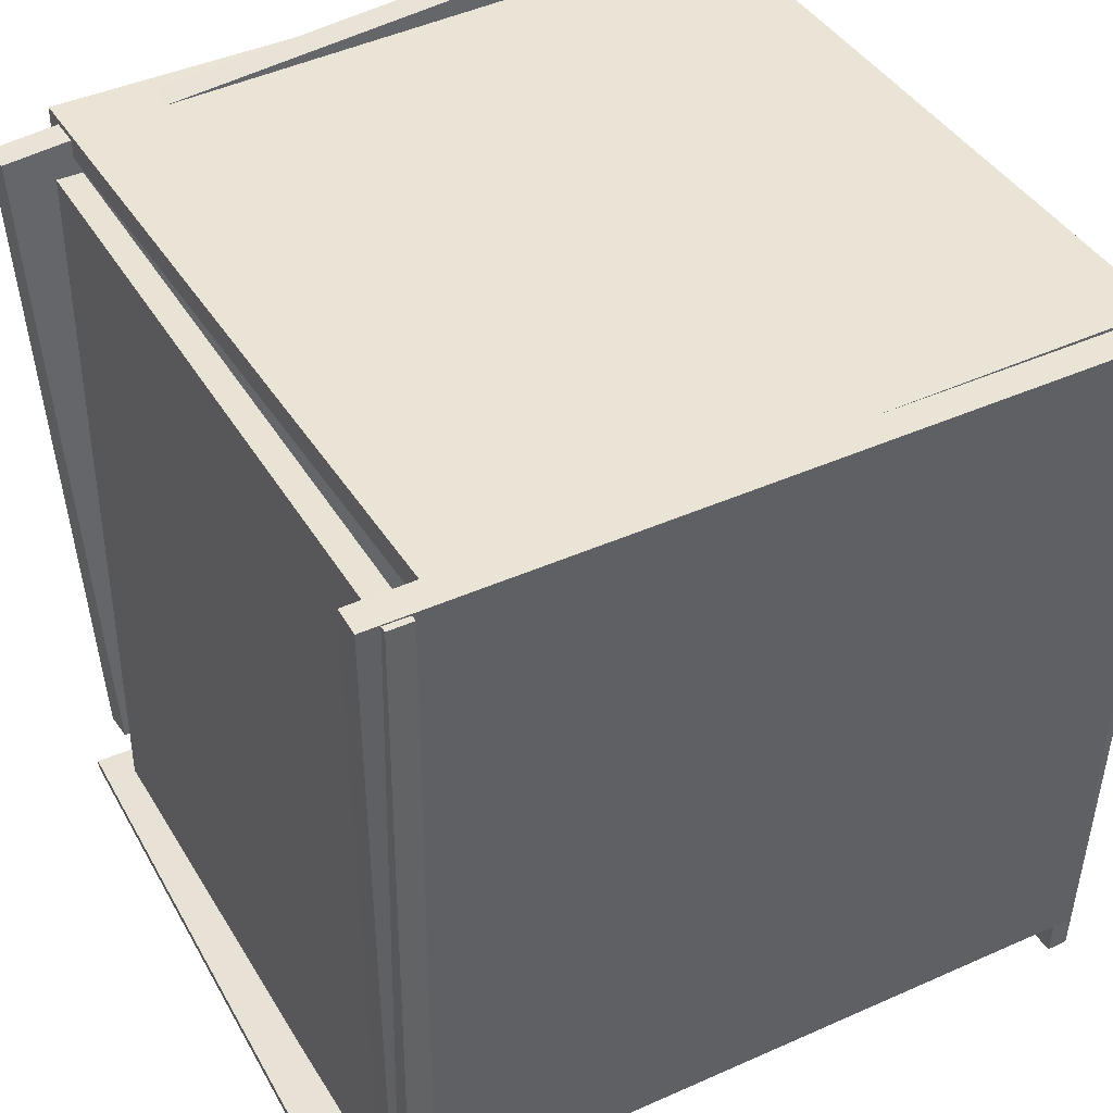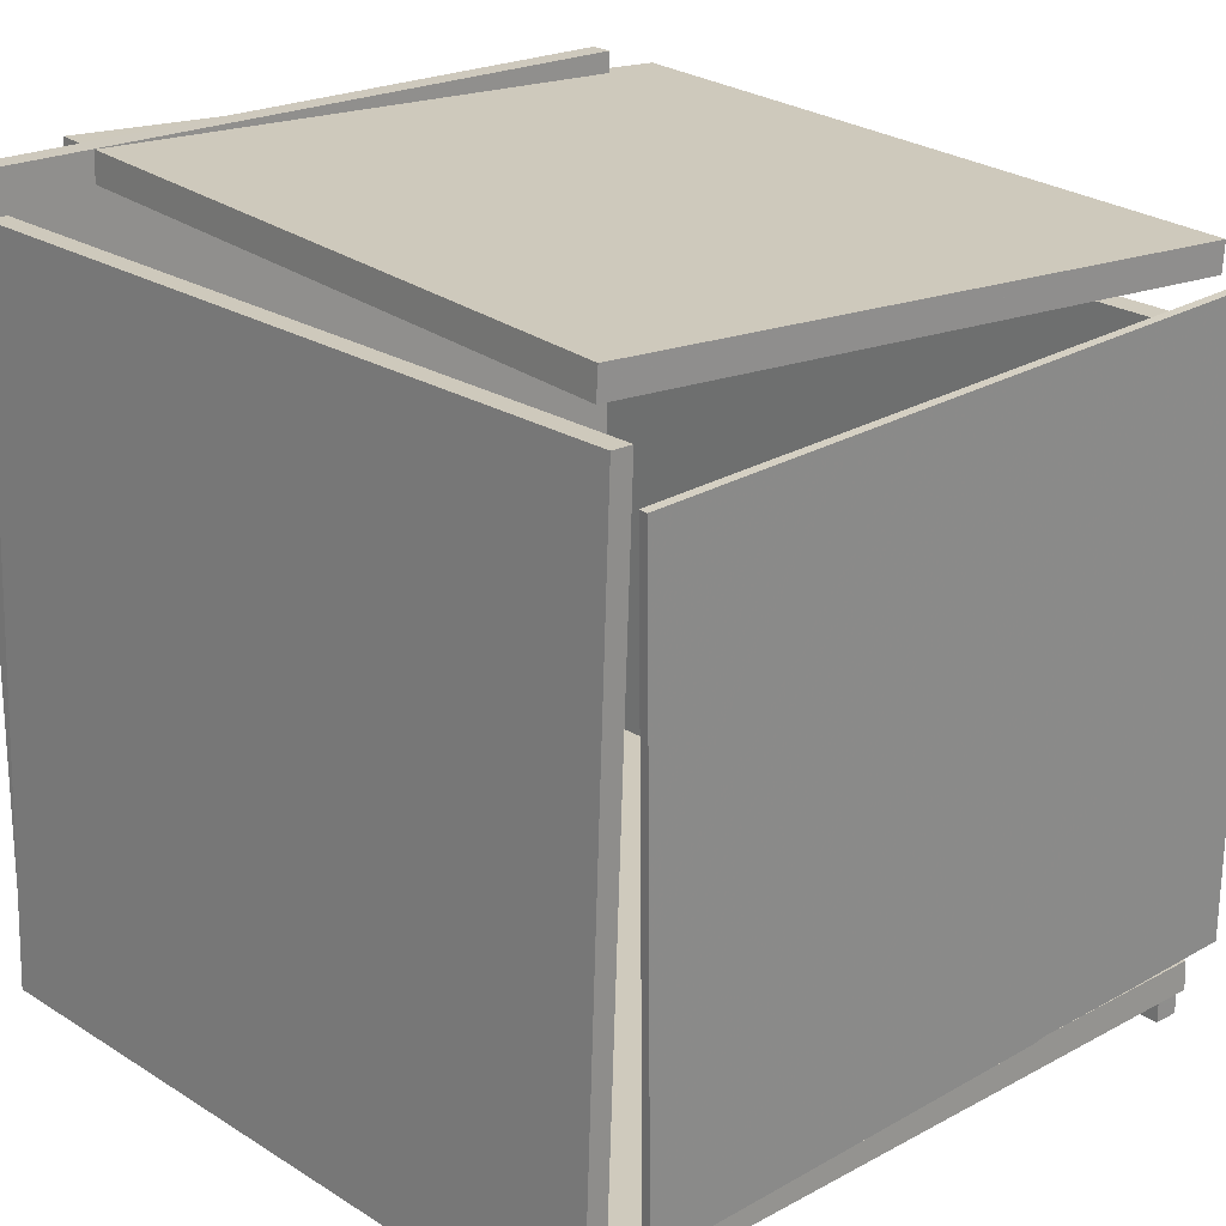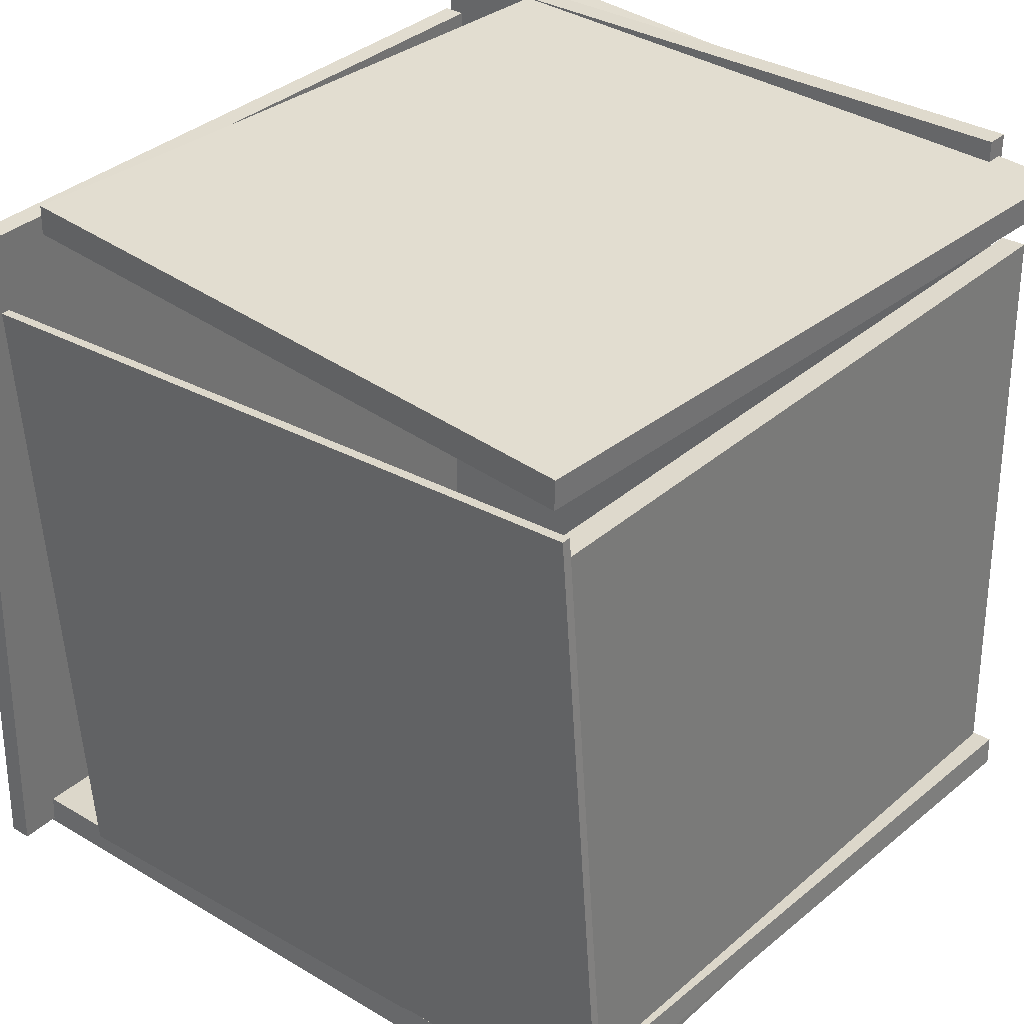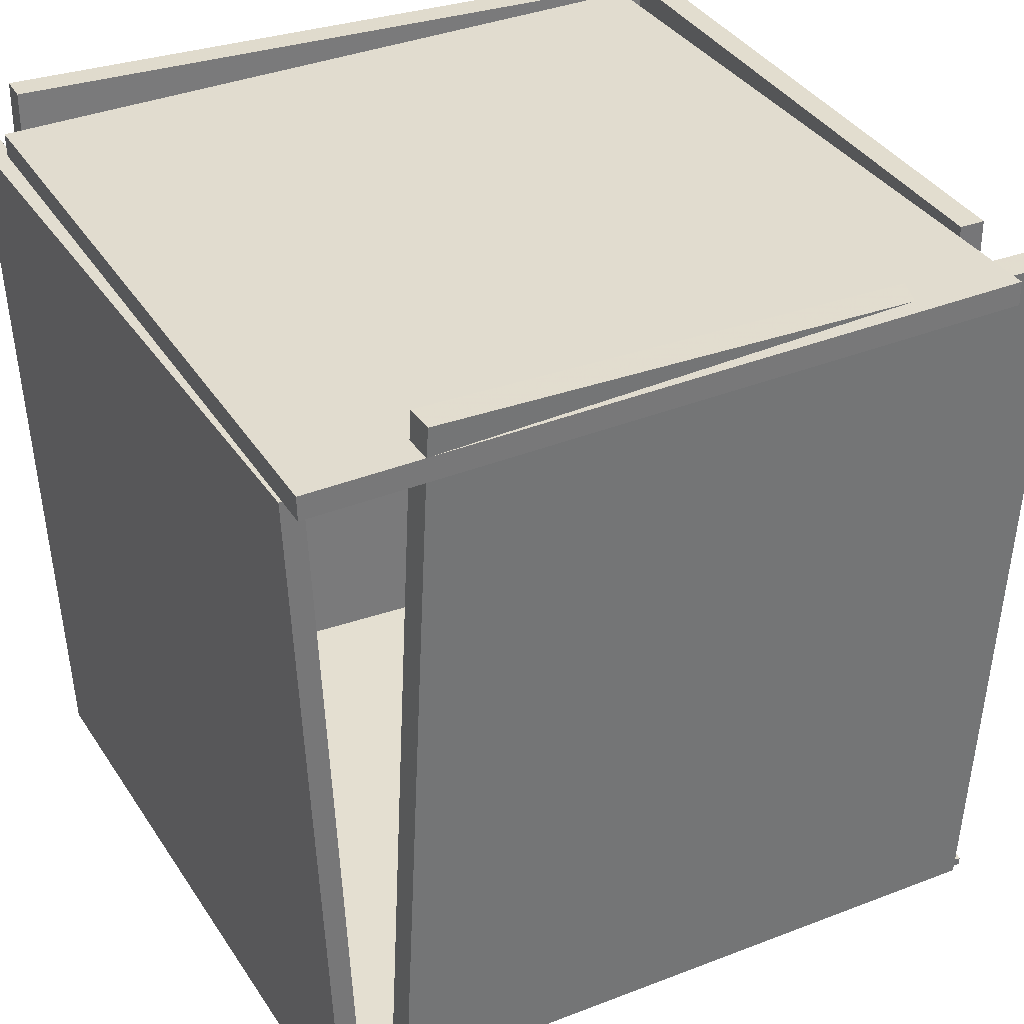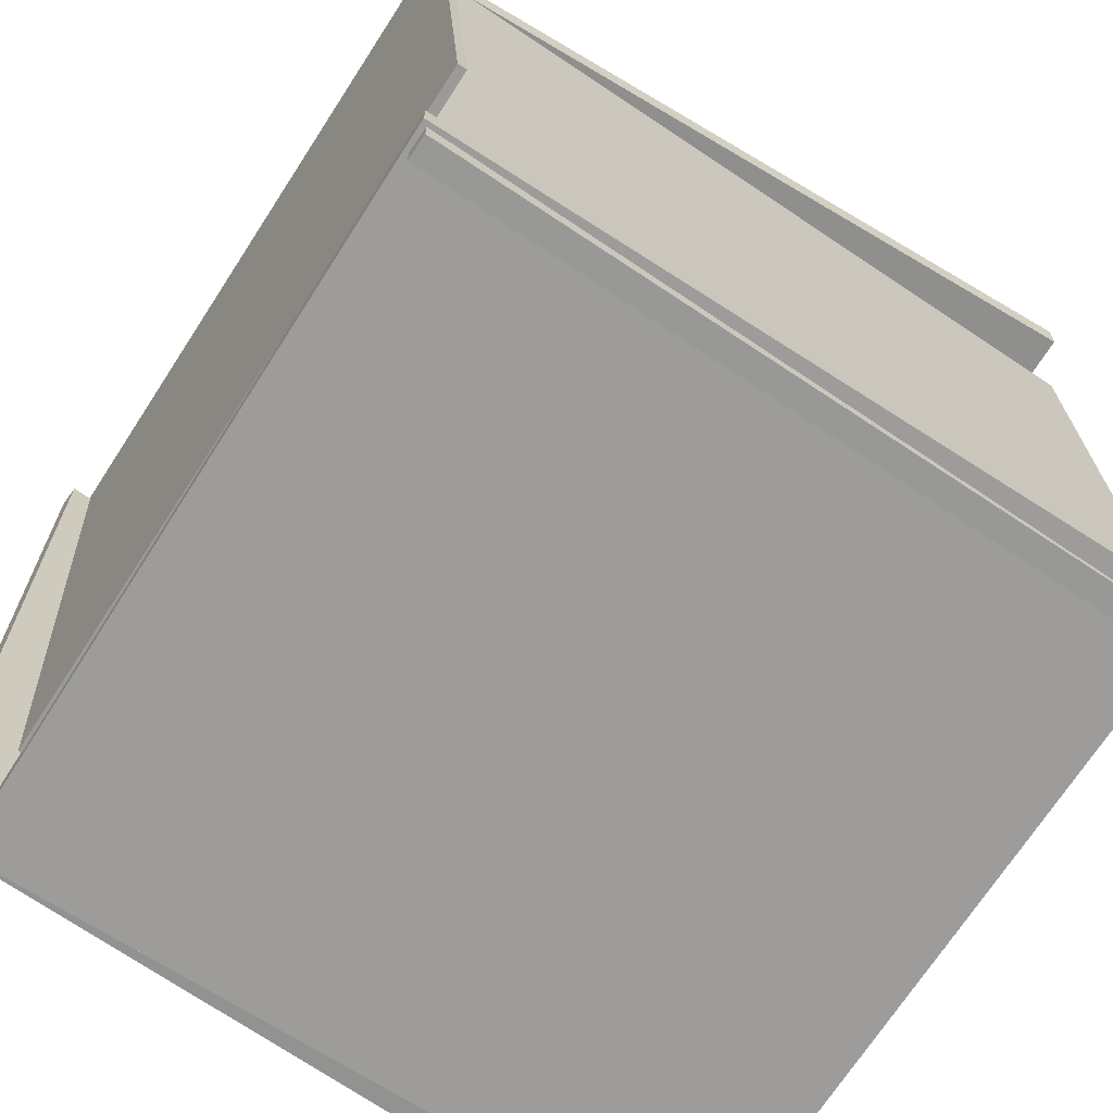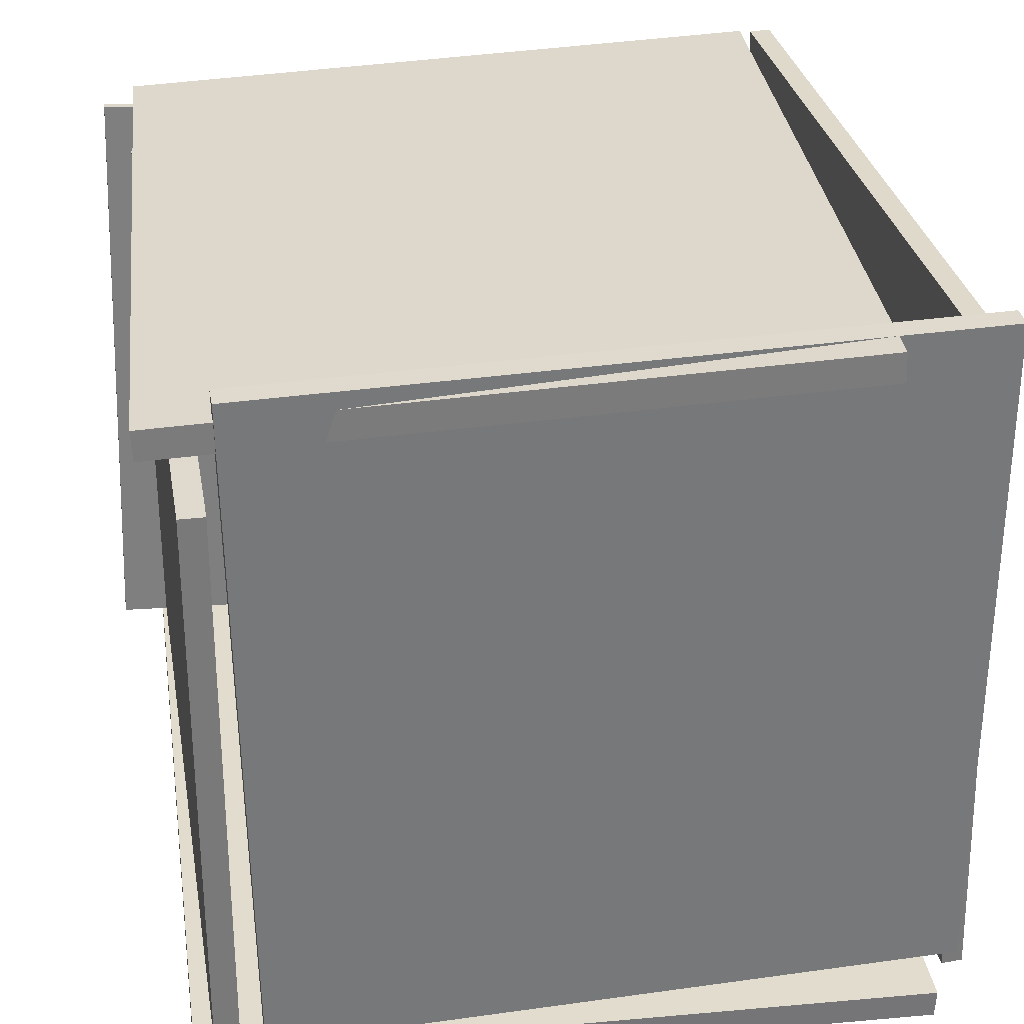
<metadata>
{"format":"obj","ext":"obj","renderer":"f3d","projection":"perspective","resolution":1024,"background":"white","views":[{"elev":42.8,"azim":150.7,"up":"+Y"},{"elev":23.0,"azim":-41.2,"up":"+Z"},{"elev":32.4,"azim":40.4,"up":"+Z"},{"elev":34.3,"azim":-26.8,"up":"+Y"},{"elev":-68.2,"azim":56.8,"up":"+Z"},{"elev":33.0,"azim":170.8,"up":"+Z"}]}
</metadata>
<code>
v -0.4668 -0.4791 -0.4936
v -0.4579 0.5104 -0.5095
v 0.5096 -0.4874 -0.4643
v 0.5185 0.5021 -0.4802
v -0.468 -0.4785 -0.4538
v -0.4591 0.5111 -0.4698
v 0.5084 -0.4868 -0.4246
v 0.5174 0.5028 -0.4405
f 1.0 7.0 5.0
f 1.0 3.0 7.0
f 1.0 4.0 3.0
f 1.0 2.0 4.0
f 3.0 8.0 7.0
f 3.0 4.0 8.0
f 5.0 7.0 8.0
f 5.0 8.0 6.0
f 1.0 5.0 6.0
f 1.0 6.0 2.0
f 2.0 6.0 8.0
f 2.0 8.0 4.0
v -0.3766 -0.5178 0.3763
v -0.3766 -0.5062 0.3768
v -0.3382 -0.4842 -0.4619
v -0.3382 -0.4726 -0.4614
v 0.5281 -0.5183 0.4178
v 0.5281 -0.5066 0.4182
v 0.5665 -0.4847 -0.4204
v 0.5665 -0.473 -0.42
f 9.0 15.0 13.0
f 9.0 11.0 15.0
f 9.0 12.0 11.0
f 9.0 10.0 12.0
f 11.0 16.0 15.0
f 11.0 12.0 16.0
f 13.0 15.0 16.0
f 13.0 16.0 14.0
f 9.0 13.0 14.0
f 9.0 14.0 10.0
f 10.0 14.0 16.0
f 10.0 16.0 12.0
v 0.4582 0.5004 -0.4903
v 0.4709 -0.4807 -0.497
v 0.4501 0.4944 0.3649
v 0.4628 -0.4867 0.3581
v 0.4912 0.5009 -0.4899
v 0.5039 -0.4802 -0.4967
v 0.4832 0.4948 0.3652
v 0.4958 -0.4863 0.3584
f 17.0 23.0 21.0
f 17.0 19.0 23.0
f 17.0 20.0 19.0
f 17.0 18.0 20.0
f 19.0 24.0 23.0
f 19.0 20.0 24.0
f 21.0 23.0 24.0
f 21.0 24.0 22.0
f 17.0 21.0 22.0
f 17.0 22.0 18.0
f 18.0 22.0 24.0
f 18.0 24.0 20.0
v 0.4265 0.4633 -0.4414
v 0.426 0.4945 -0.4414
v 0.4357 0.4637 0.5087
v 0.4351 0.4949 0.5087
v -0.4915 0.446 -0.4325
v -0.4921 0.4772 -0.4325
v -0.4824 0.4465 0.5176
v -0.483 0.4777 0.5176
f 25.0 31.0 29.0
f 25.0 27.0 31.0
f 25.0 28.0 27.0
f 25.0 26.0 28.0
f 27.0 32.0 31.0
f 27.0 28.0 32.0
f 29.0 31.0 32.0
f 29.0 32.0 30.0
f 25.0 29.0 30.0
f 25.0 30.0 26.0
f 26.0 30.0 32.0
f 26.0 32.0 28.0
v -0.3331 0.519 0.4773
v -0.3732 -0.4435 0.4593
v -0.3313 0.5182 0.5168
v -0.3714 -0.4443 0.4988
v 0.5236 0.4841 0.4373
v 0.4835 -0.4784 0.4193
v 0.5254 0.4833 0.4767
v 0.4854 -0.4792 0.4588
f 33.0 39.0 37.0
f 33.0 35.0 39.0
f 33.0 36.0 35.0
f 33.0 34.0 36.0
f 35.0 40.0 39.0
f 35.0 36.0 40.0
f 37.0 39.0 40.0
f 37.0 40.0 38.0
f 33.0 37.0 38.0
f 33.0 38.0 34.0
f 34.0 38.0 40.0
f 34.0 40.0 36.0
v -0.4429 -0.5324 -0.4883
v -0.4714 -0.5336 -0.4873
v -0.4856 0.4464 -0.4803
v -0.5141 0.4451 -0.4794
v -0.4118 -0.5388 0.4564
v -0.4403 -0.54 0.4573
v -0.4546 0.44 0.4644
v -0.483 0.4388 0.4653
f 41.0 47.0 45.0
f 41.0 43.0 47.0
f 41.0 44.0 43.0
f 41.0 42.0 44.0
f 43.0 48.0 47.0
f 43.0 44.0 48.0
f 45.0 47.0 48.0
f 45.0 48.0 46.0
f 41.0 45.0 46.0
f 41.0 46.0 42.0
f 42.0 46.0 48.0
f 42.0 48.0 44.0

</code>
